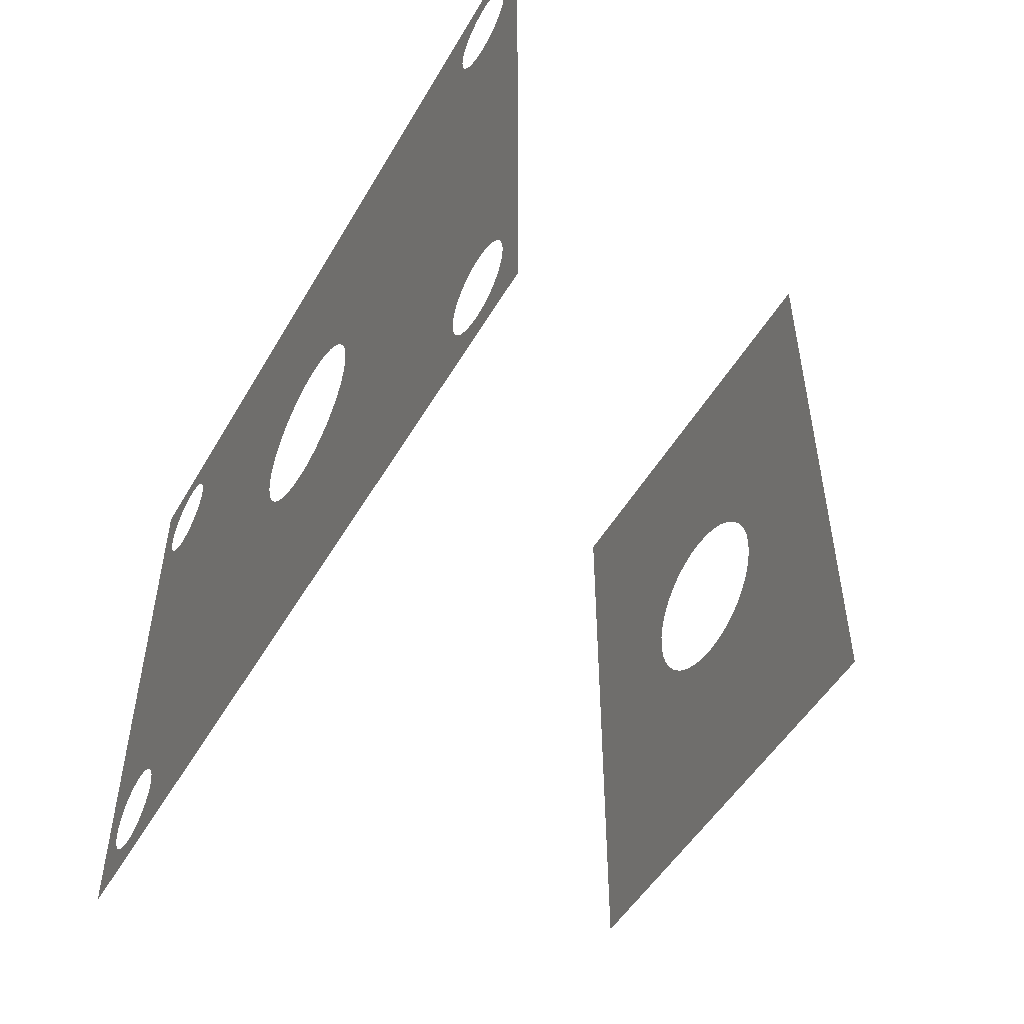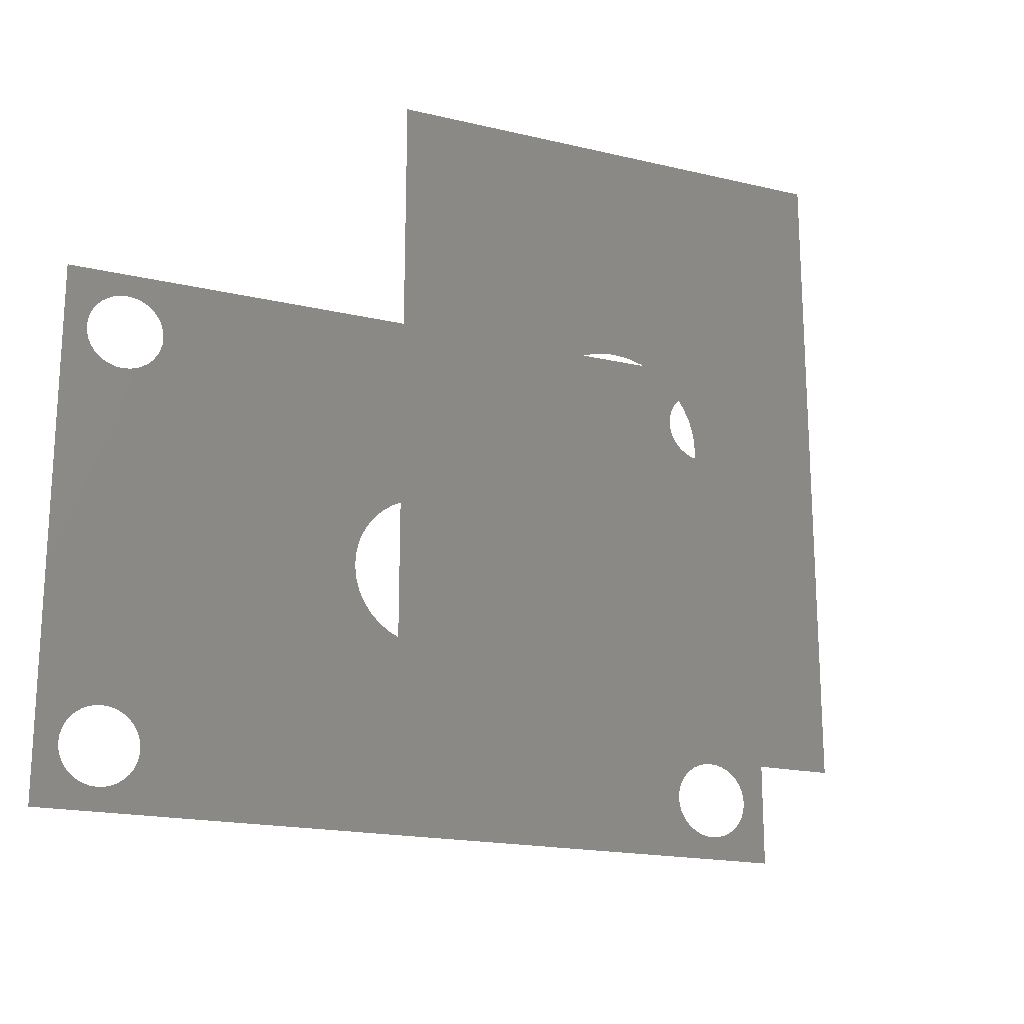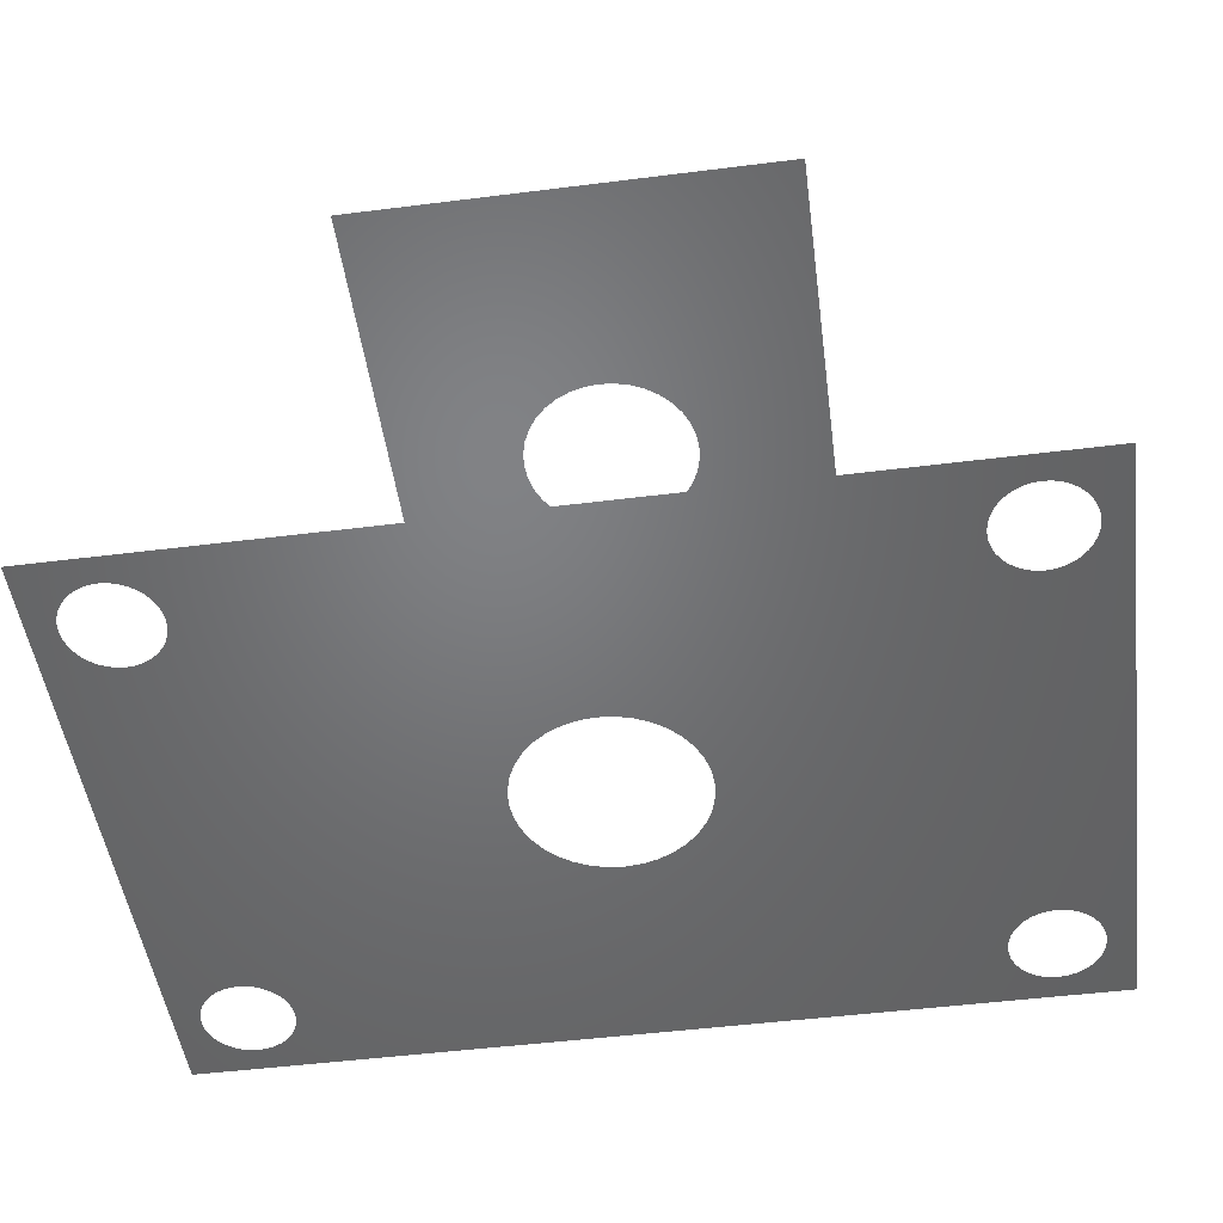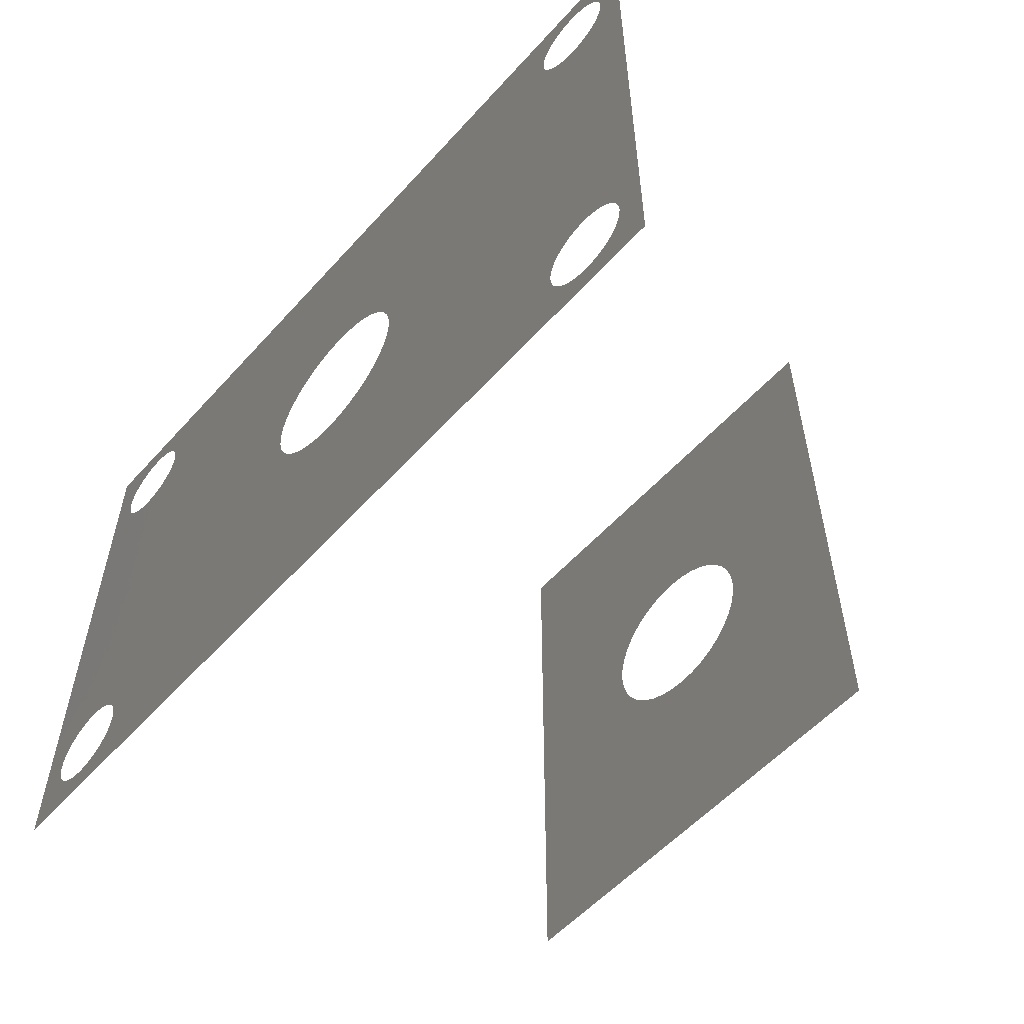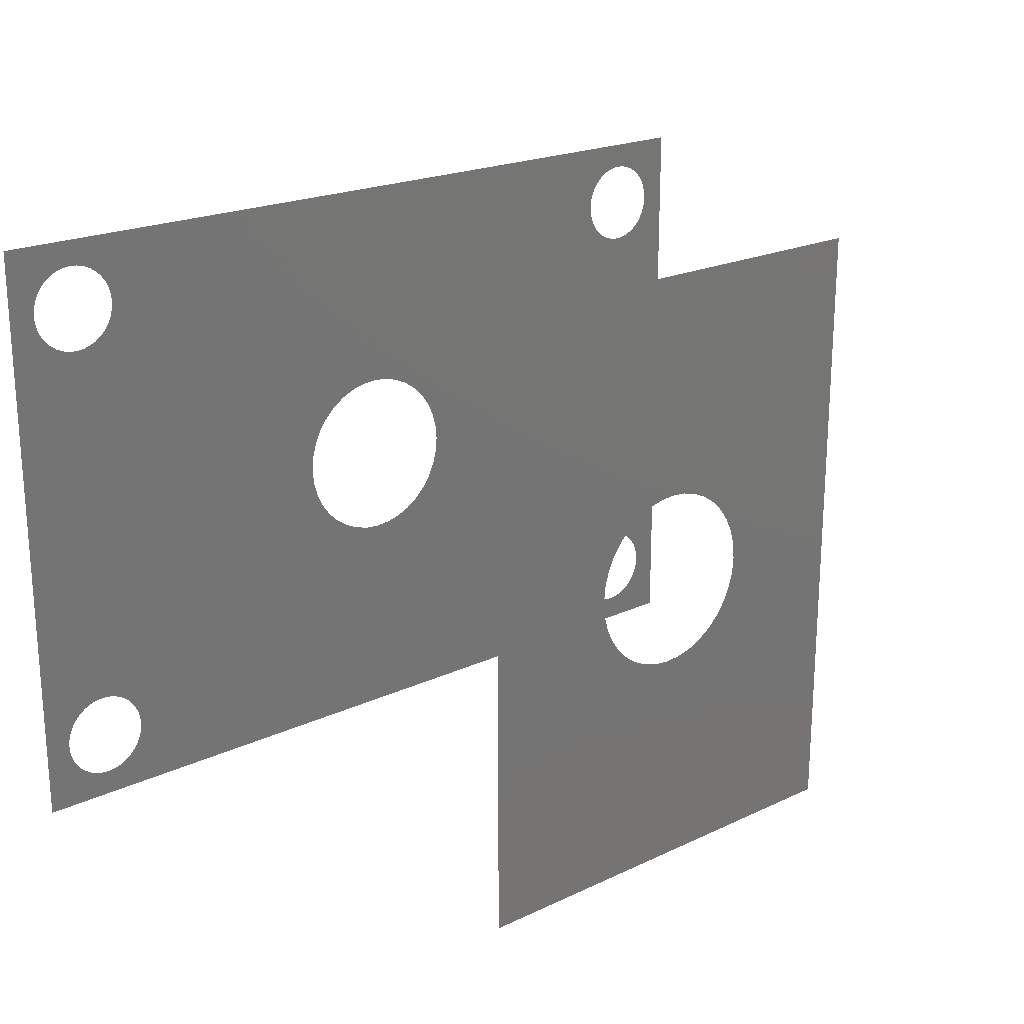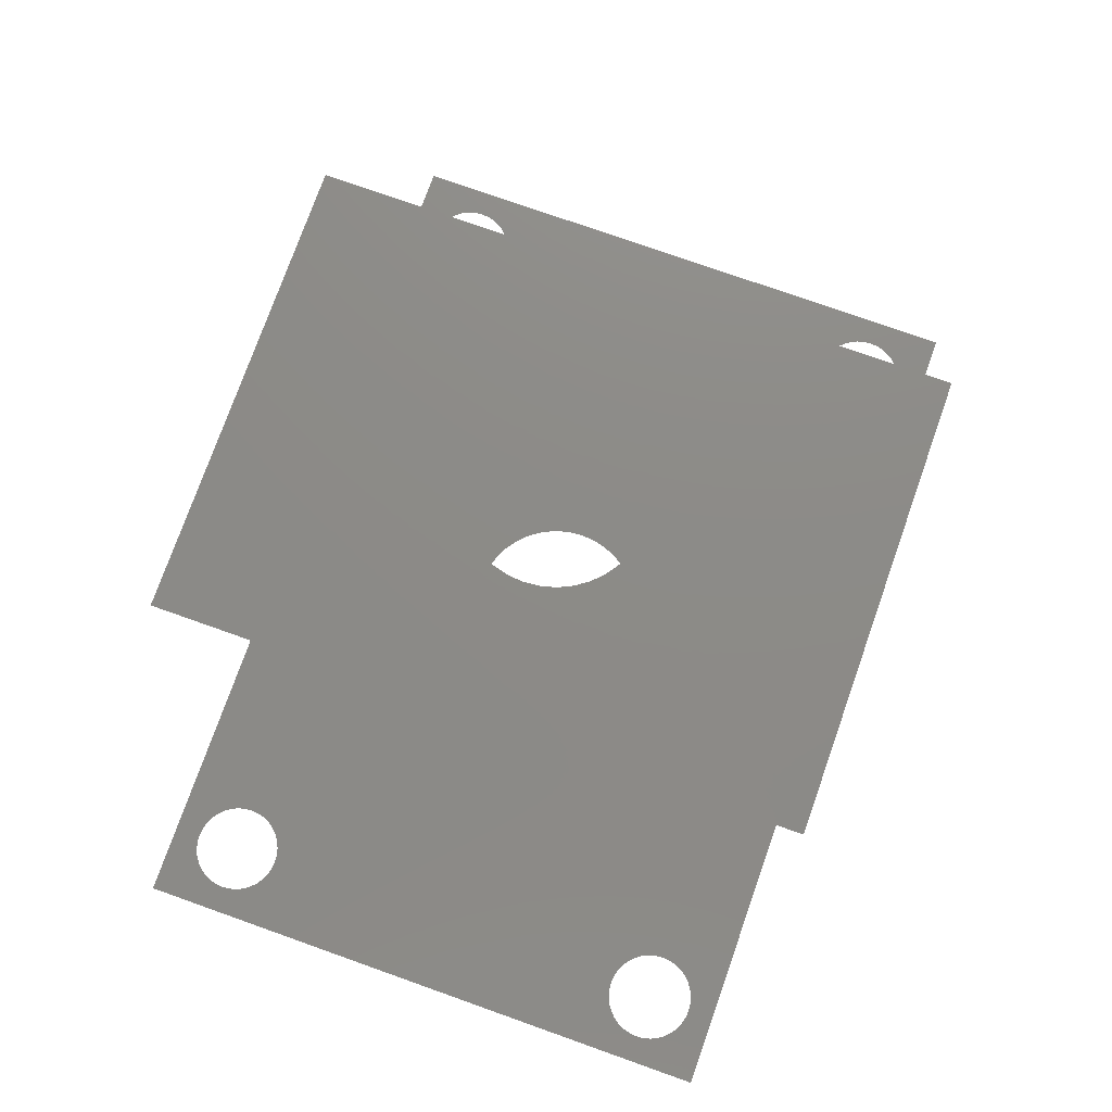
<metadata>
{"format":"stl","ext":"stl","renderer":"f3d","projection":"perspective","resolution":1024,"background":"white","views":[{"elev":-50.6,"azim":60.6,"up":"+Z"},{"elev":-18.6,"azim":155.8,"up":"+Z"},{"elev":-50.4,"azim":7.8,"up":"+Y"},{"elev":-55.9,"azim":48.7,"up":"+Z"},{"elev":21.0,"azim":140.0,"up":"+Z"},{"elev":76.3,"azim":109.5,"up":"+Y"}]}
</metadata>
<code>
# stl→obj: 229 verts, 238 faces
v -41.13 6.506e-312 -31.92
v -42 6.506e-312 -32
v -50 6.506e-312 -35
v -23.5 6.506e-312 -35
v -46.92 6.506e-312 -26.13
v -50 6.506e-312 16
v -47 6.506e-312 -27
v -42.87 6.506e-312 -31.92
v -43.71 6.506e-312 -31.7
v -44.5 6.506e-312 -31.33
v -45.21 6.506e-312 -30.83
v -45.83 6.506e-312 -30.21
v -46.33 6.506e-312 -29.5
v -46.7 6.506e-312 -28.71
v -46.92 6.506e-312 -27.87
v 39.5 6.506e-312 -31.33
v 38.79 6.506e-312 -30.83
v 38.17 6.506e-312 -30.21
v 50 6.506e-312 -35
v 41.13 6.506e-312 -31.92
v 40.29 6.506e-312 -31.7
v 37.67 6.506e-312 -29.5
v 37.3 6.506e-312 -28.71
v 37.08 6.506e-312 -27.87
v 1.736 6.506e-312 -9.848
v 1.225e-15 6.506e-312 -10
v -1.736 6.506e-312 -9.848
v -3.42 6.506e-312 -9.397
v -5 6.506e-312 -8.66
v -6.428 6.506e-312 -7.66
v -7.66 6.506e-312 -6.428
v -8.66 6.506e-312 -5
v -9.397 6.506e-312 -3.42
v -9.848 6.506e-312 -1.736
v -23.5 6.506e-312 16
v -40.29 6.506e-312 -31.7
v -37 6.506e-312 -27
v -37.08 6.506e-312 -27.87
v -37.08 6.506e-312 -26.13
v -37.3 6.506e-312 -28.71
v -37.67 6.506e-312 -29.5
v -38.17 6.506e-312 -30.21
v -38.79 6.506e-312 -30.83
v -39.5 6.506e-312 -31.33
v -37.3 6.506e-312 -25.29
v 43.71 6.506e-312 -31.7
v 42.87 6.506e-312 -31.92
v 46.92 6.506e-312 -27.87
v 46.7 6.506e-312 -28.71
v 46.33 6.506e-312 -29.5
v 45.83 6.506e-312 -30.21
v 50 6.506e-312 16
v 46.92 6.506e-312 -26.13
v 47 6.506e-312 -27
v 45.21 6.506e-312 -30.83
v 44.5 6.506e-312 -31.33
v 42 6.506e-312 -32
v 3.42 6.506e-312 -9.397
v 5 6.506e-312 -8.66
v 37 6.506e-312 -27
v 7.66 6.506e-312 -6.428
v 6.428 6.506e-312 -7.66
v 37.08 6.506e-312 -26.13
v 8.66 6.506e-312 -5
v -46.7 6.506e-312 -25.29
v 37.3 6.506e-312 -25.29
v 7.66 6.506e-312 6.428
v 8.66 6.506e-312 5
v 9.397 6.506e-312 3.42
v 9.848 6.506e-312 1.736
v 10 6.506e-312 6.123e-16
v 9.848 6.506e-312 -1.736
v 9.397 6.506e-312 -3.42
v 46.7 6.506e-312 -25.29
v -46.33 6.506e-312 -24.5
v -37.67 6.506e-312 -24.5
v 37.67 6.506e-312 -24.5
v 46.33 6.506e-312 -24.5
v -45.83 6.506e-312 -23.79
v -38.17 6.506e-312 -23.79
v 38.17 6.506e-312 -23.79
v 45.83 6.506e-312 -23.79
v -45.21 6.506e-312 -23.17
v -38.79 6.506e-312 -23.17
v 38.79 6.506e-312 -23.17
v 45.21 6.506e-312 -23.17
v -44.5 6.506e-312 -22.67
v -39.5 6.506e-312 -22.67
v 39.5 6.506e-312 -22.67
v 6.428 6.506e-312 7.66
v 44.5 6.506e-312 -22.67
v -43.71 6.506e-312 -22.3
v -40.29 6.506e-312 -22.3
v 40.29 6.506e-312 -22.3
v 43.71 6.506e-312 -22.3
v -42.87 6.506e-312 -22.08
v -41.13 6.506e-312 -22.08
v 41.13 6.506e-312 -22.08
v 42.87 6.506e-312 -22.08
v -42 6.506e-312 -22
v 42 6.506e-312 -22
v -10 6.506e-312 -1.837e-15
v -9.848 6.506e-312 1.736
v -9.397 6.506e-312 3.42
v -8.66 6.506e-312 5
v -7.66 6.506e-312 6.428
v -6.428 6.506e-312 7.66
v -5 6.506e-312 8.66
v 5 6.506e-312 8.66
v -3.42 6.506e-312 9.397
v 3.42 6.506e-312 9.397
v -1.736 6.506e-312 9.848
v 1.736 6.506e-312 9.848
v -2.449e-15 6.506e-312 10
v -47 6.506e-312 27
v -50 6.506e-312 35
v -42 6.506e-312 22
v -42.87 6.506e-312 22.08
v -45.21 6.506e-312 23.17
v -45.83 6.506e-312 23.79
v -46.33 6.506e-312 24.5
v -41.13 6.506e-312 22.08
v -43.71 6.506e-312 22.3
v -44.5 6.506e-312 22.67
v -46.7 6.506e-312 25.29
v -46.92 6.506e-312 26.13
v 39.5 6.506e-312 22.67
v 38.79 6.506e-312 23.17
v 38.17 6.506e-312 23.79
v 37.67 6.506e-312 24.5
v 37.3 6.506e-312 25.29
v 37.08 6.506e-312 26.13
v 41.13 6.506e-312 22.08
v 40.29 6.506e-312 22.3
v -23.5 6.506e-312 35
v -37 6.506e-312 27
v -37.08 6.506e-312 26.13
v -37.3 6.506e-312 25.29
v -37.67 6.506e-312 24.5
v -38.17 6.506e-312 23.79
v -40.29 6.506e-312 22.3
v -38.79 6.506e-312 23.17
v -39.5 6.506e-312 22.67
v 47 6.506e-312 27
v 46.92 6.506e-312 26.13
v 50 6.506e-312 35
v 43.71 6.506e-312 22.3
v 42.87 6.506e-312 22.08
v 46.7 6.506e-312 25.29
v 46.33 6.506e-312 24.5
v 45.83 6.506e-312 23.79
v 45.21 6.506e-312 23.17
v 44.5 6.506e-312 22.67
v 42 6.506e-312 22
v 37 6.506e-312 27
v -46.92 6.506e-312 27.87
v -37.08 6.506e-312 27.87
v 37.08 6.506e-312 27.87
v 46.92 6.506e-312 27.87
v -46.7 6.506e-312 28.71
v -37.3 6.506e-312 28.71
v 37.3 6.506e-312 28.71
v 46.7 6.506e-312 28.71
v -46.33 6.506e-312 29.5
v -37.67 6.506e-312 29.5
v 37.67 6.506e-312 29.5
v 46.33 6.506e-312 29.5
v -45.83 6.506e-312 30.21
v -38.17 6.506e-312 30.21
v 38.17 6.506e-312 30.21
v 45.83 6.506e-312 30.21
v -45.21 6.506e-312 30.83
v -38.79 6.506e-312 30.83
v 38.79 6.506e-312 30.83
v 45.21 6.506e-312 30.83
v -44.5 6.506e-312 31.33
v -39.5 6.506e-312 31.33
v 39.5 6.506e-312 31.33
v 44.5 6.506e-312 31.33
v -43.71 6.506e-312 31.7
v -40.29 6.506e-312 31.7
v 40.29 6.506e-312 31.7
v 43.71 6.506e-312 31.7
v -42.87 6.506e-312 31.92
v -41.13 6.506e-312 31.92
v 41.13 6.506e-312 31.92
v 42.87 6.506e-312 31.92
v -42 6.506e-312 32
v 42 6.506e-312 32
v -9.848 55 -1.736
v -9.397 55 -3.42
v -25 55 -35
v -8.66 55 -5
v -25 55 35
v -9.848 55 1.736
v -10 55 -1.837e-15
v -7.66 55 -6.428
v -6.428 55 -7.66
v -5 55 -8.66
v -3.42 55 -9.397
v -1.736 55 -9.848
v 25 55 -35
v 8.66 55 -5
v 9.397 55 -3.42
v 9.848 55 -1.736
v 10 55 6.123e-16
v 25 55 35
v 1.736 55 -9.848
v 3.42 55 -9.397
v 5 55 -8.66
v 1.225e-15 55 -10
v 6.428 55 -7.66
v 7.66 55 -6.428
v 9.848 55 1.736
v -9.397 55 3.42
v 9.397 55 3.42
v -8.66 55 5
v 8.66 55 5
v -7.66 55 6.428
v 7.66 55 6.428
v -6.428 55 7.66
v 6.428 55 7.66
v -5 55 8.66
v 5 55 8.66
v -3.42 55 9.397
v 3.42 55 9.397
v -1.736 55 9.848
v 1.736 55 9.848
v 0 55 10
f 1 2 3
f 4 1 3
f 5 6 3
f 7 5 3
f 2 8 3
f 8 9 3
f 9 10 3
f 10 11 3
f 11 12 3
f 12 13 3
f 13 14 3
f 14 15 3
f 15 7 3
f 16 17 4
f 17 18 4
f 19 20 4
f 20 21 4
f 21 16 4
f 18 22 4
f 22 23 4
f 23 24 4
f 25 26 4
f 24 25 4
f 26 27 4
f 27 28 4
f 28 29 4
f 29 30 4
f 30 31 4
f 31 32 4
f 32 33 4
f 33 34 4
f 34 35 4
f 36 1 4
f 37 38 4
f 39 37 4
f 38 40 4
f 40 41 4
f 41 42 4
f 42 43 4
f 43 44 4
f 44 36 4
f 45 39 4
f 35 45 4
f 46 47 19
f 48 49 19
f 49 50 19
f 50 51 19
f 52 53 19
f 53 54 19
f 54 48 19
f 51 55 19
f 55 56 19
f 56 46 19
f 47 57 19
f 57 20 19
f 58 25 24
f 59 58 24
f 60 61 24
f 61 62 24
f 62 59 24
f 63 64 60
f 64 61 60
f 65 6 5
f 66 67 63
f 67 68 63
f 68 69 63
f 69 70 63
f 70 71 63
f 71 72 63
f 72 73 63
f 73 64 63
f 52 74 53
f 75 6 65
f 35 76 45
f 77 67 66
f 52 78 74
f 79 6 75
f 35 80 76
f 81 67 77
f 52 82 78
f 83 6 79
f 35 84 80
f 85 67 81
f 52 86 82
f 87 6 83
f 35 88 84
f 89 90 85
f 90 67 85
f 52 91 86
f 92 6 87
f 35 93 88
f 94 90 89
f 52 95 91
f 96 6 92
f 35 97 93
f 98 90 94
f 52 99 95
f 100 6 96
f 35 100 97
f 52 90 98
f 101 52 98
f 52 101 99
f 35 6 100
f 102 35 34
f 103 35 102
f 104 35 103
f 105 35 104
f 106 35 105
f 107 35 106
f 108 35 107
f 52 109 90
f 110 35 108
f 52 111 109
f 112 35 110
f 52 113 111
f 114 35 112
f 52 114 113
f 52 35 114
f 115 116 6
f 117 118 6
f 119 120 6
f 120 121 6
f 122 117 6
f 35 122 6
f 118 123 6
f 123 124 6
f 124 119 6
f 121 125 6
f 125 126 6
f 126 115 6
f 127 128 35
f 128 129 35
f 129 130 35
f 130 131 35
f 131 132 35
f 52 133 35
f 133 134 35
f 134 127 35
f 132 135 35
f 135 136 35
f 136 137 35
f 137 138 35
f 138 139 35
f 139 140 35
f 141 122 35
f 140 142 35
f 142 143 35
f 143 141 35
f 144 145 52
f 146 144 52
f 147 148 52
f 145 149 52
f 149 150 52
f 150 151 52
f 151 152 52
f 152 153 52
f 153 147 52
f 148 154 52
f 154 133 52
f 155 135 132
f 156 116 115
f 135 157 136
f 158 135 155
f 146 159 144
f 160 116 156
f 135 161 157
f 162 135 158
f 146 163 159
f 164 116 160
f 135 165 161
f 166 135 162
f 146 167 163
f 168 116 164
f 135 169 165
f 170 135 166
f 146 171 167
f 172 116 168
f 135 173 169
f 174 135 170
f 146 175 171
f 176 116 172
f 135 177 173
f 178 135 174
f 146 179 175
f 180 116 176
f 135 181 177
f 182 135 178
f 146 183 179
f 184 116 180
f 135 185 181
f 186 135 182
f 146 187 183
f 188 116 184
f 116 188 185
f 135 116 185
f 189 146 186
f 146 135 186
f 146 189 187
f 190 191 192
f 191 193 192
f 194 195 192
f 195 196 192
f 196 190 192
f 193 197 192
f 197 198 192
f 198 199 192
f 199 200 192
f 200 201 192
f 201 202 192
f 203 204 202
f 204 205 202
f 205 206 202
f 206 207 202
f 208 209 202
f 209 210 202
f 201 211 202
f 211 208 202
f 210 212 202
f 212 213 202
f 213 203 202
f 214 207 206
f 194 215 195
f 216 207 214
f 194 217 215
f 218 207 216
f 194 219 217
f 220 207 218
f 194 221 219
f 222 207 220
f 194 223 221
f 224 207 222
f 194 225 223
f 226 207 224
f 194 227 225
f 228 207 226
f 194 229 227
f 229 207 228
f 194 207 229

</code>
